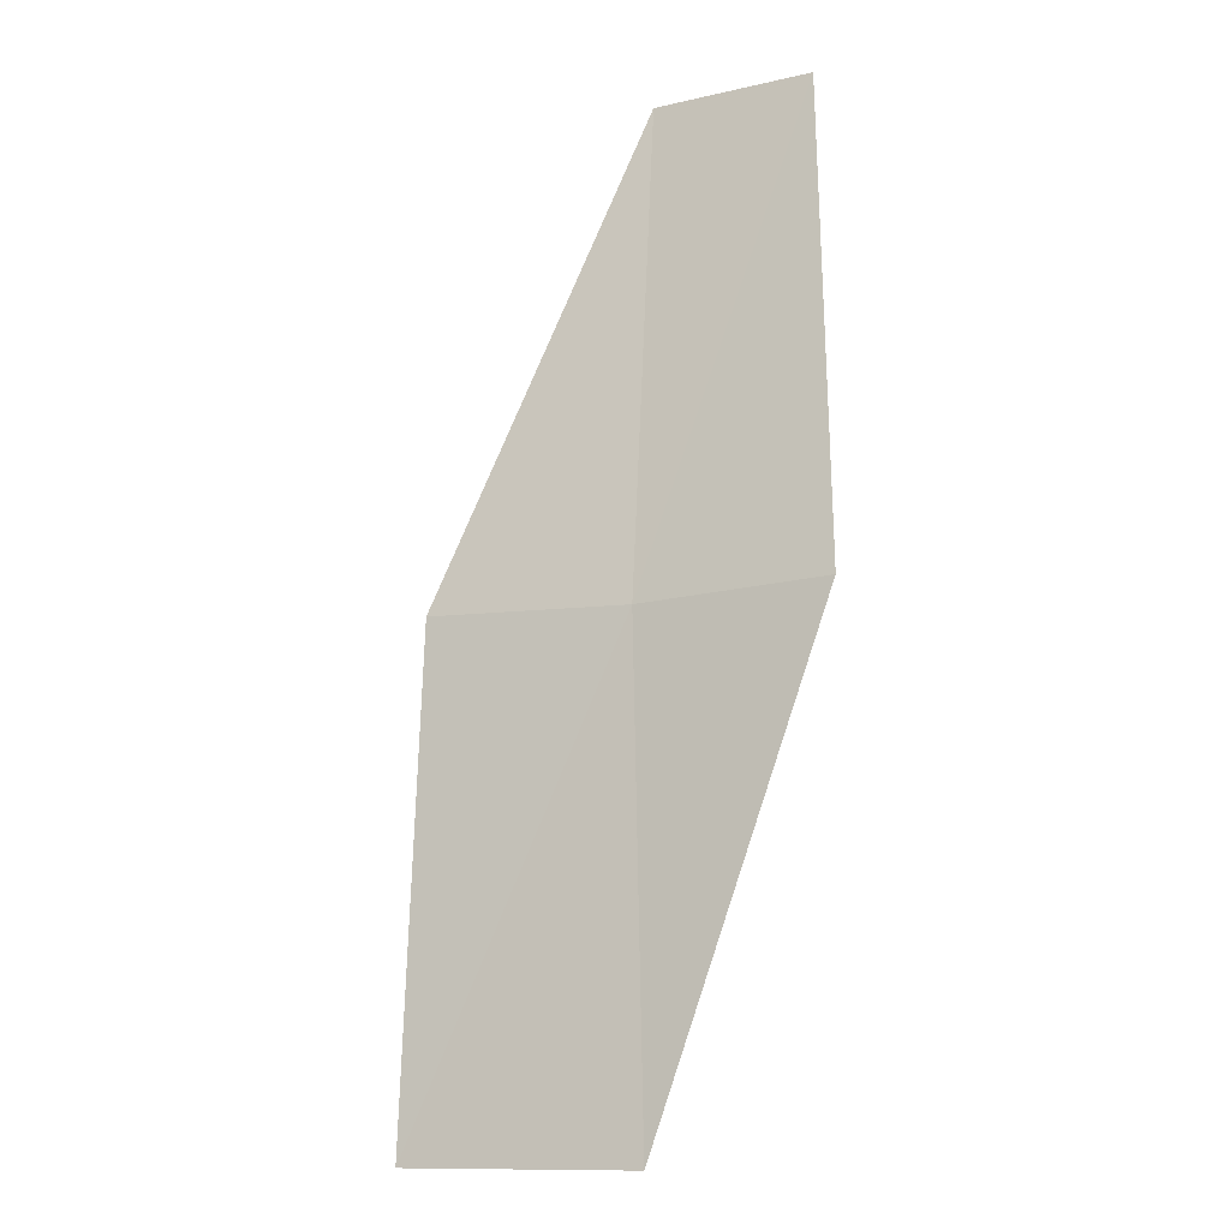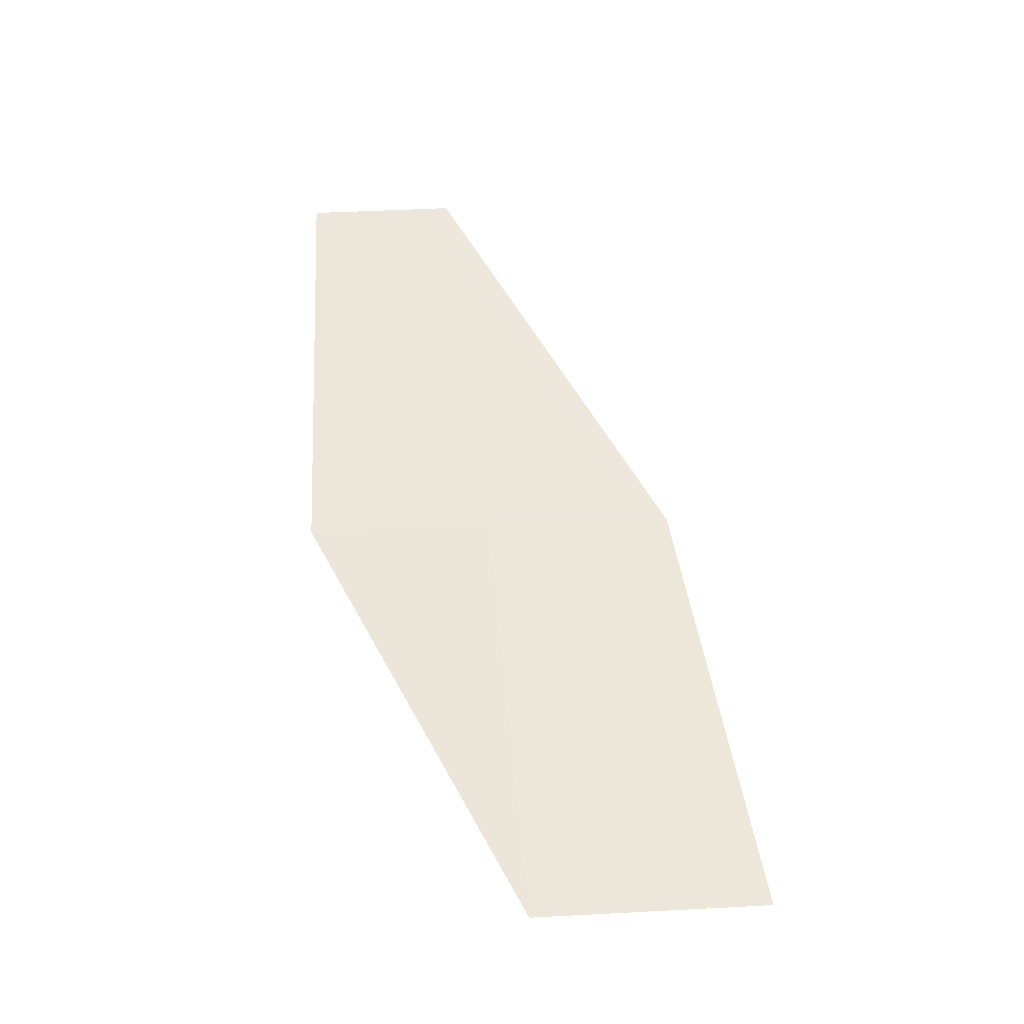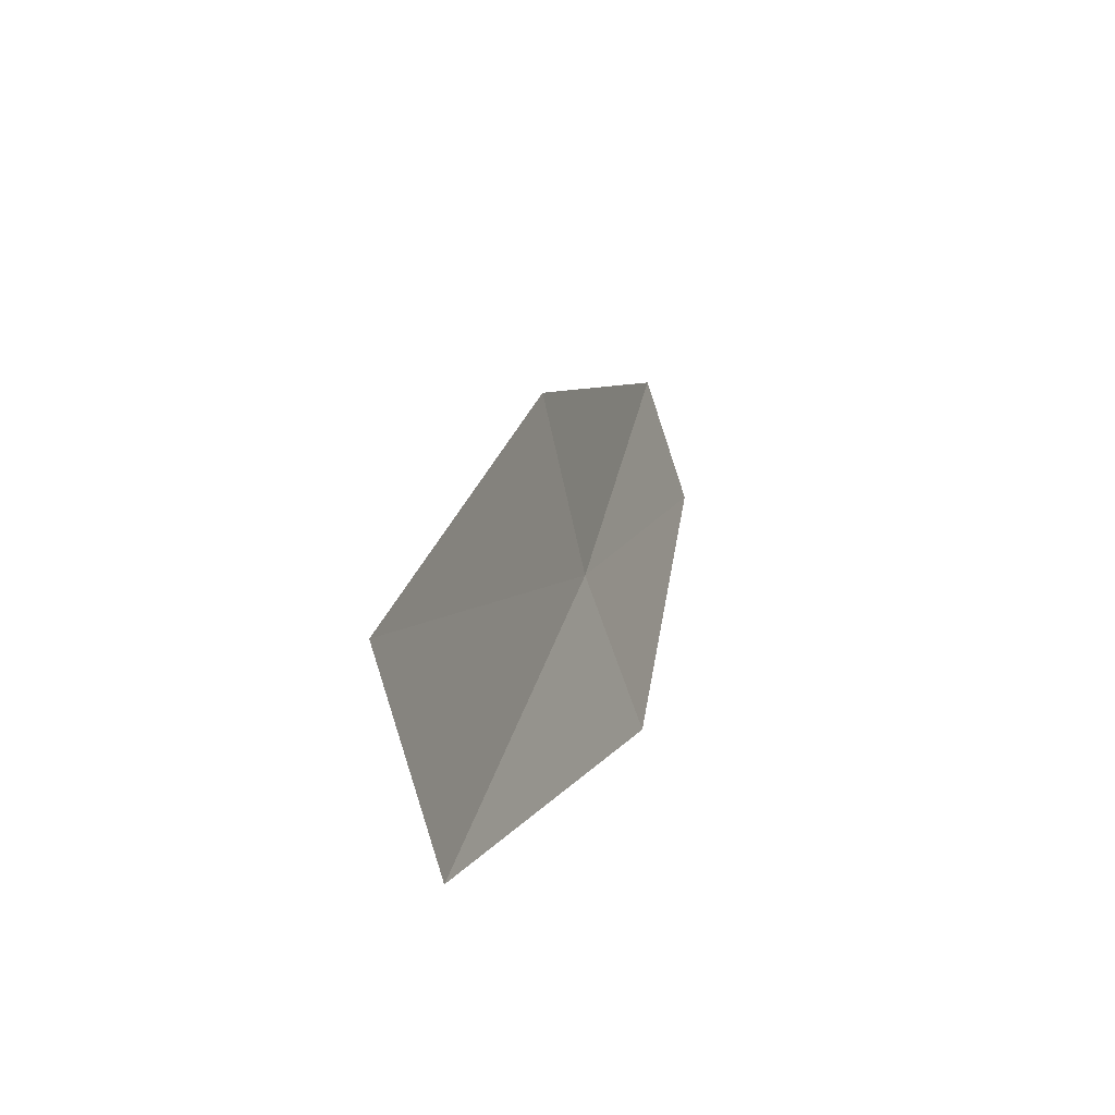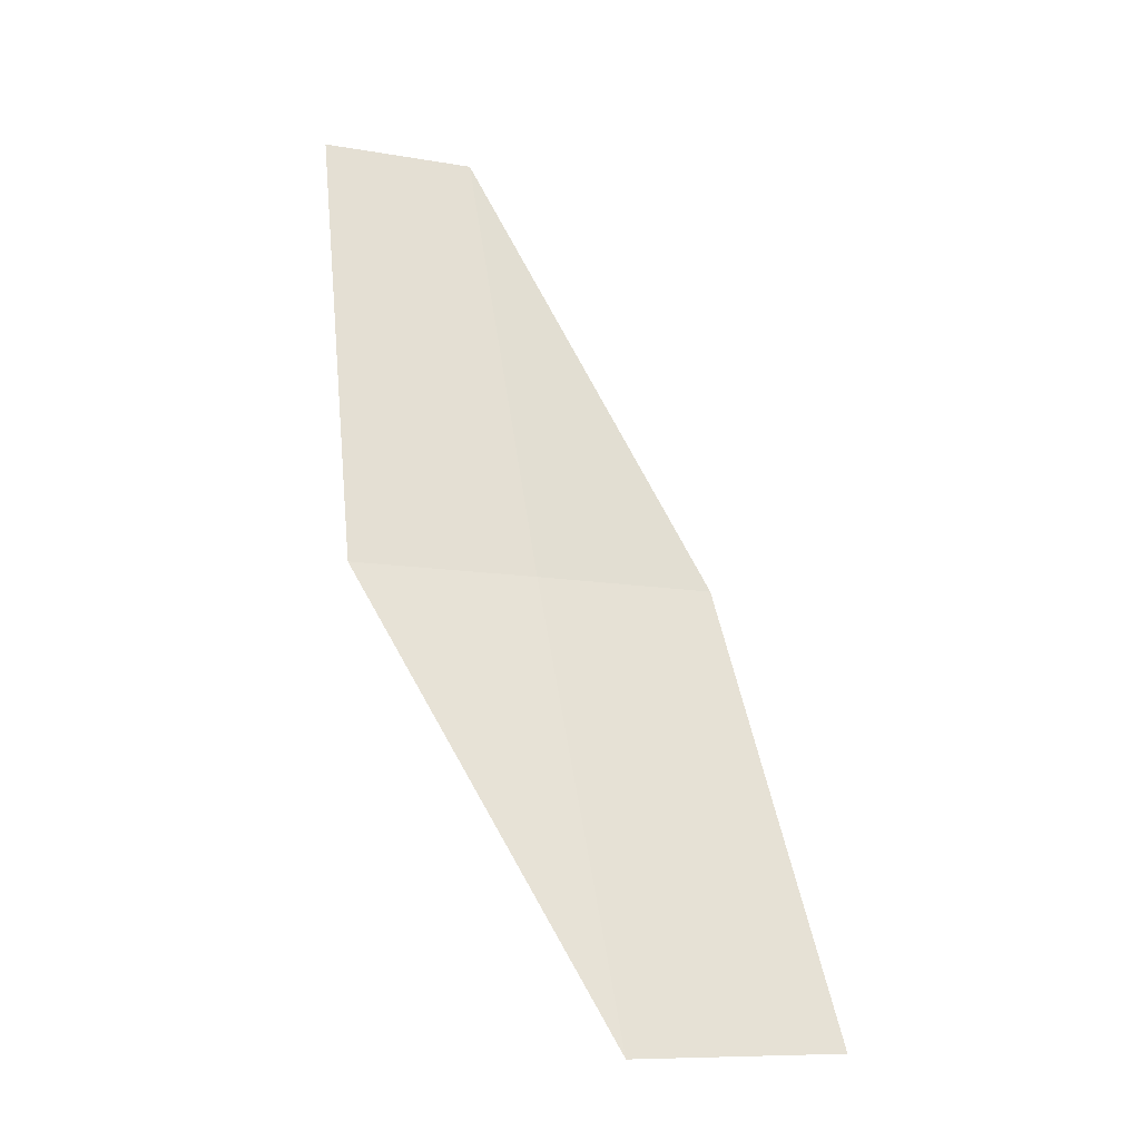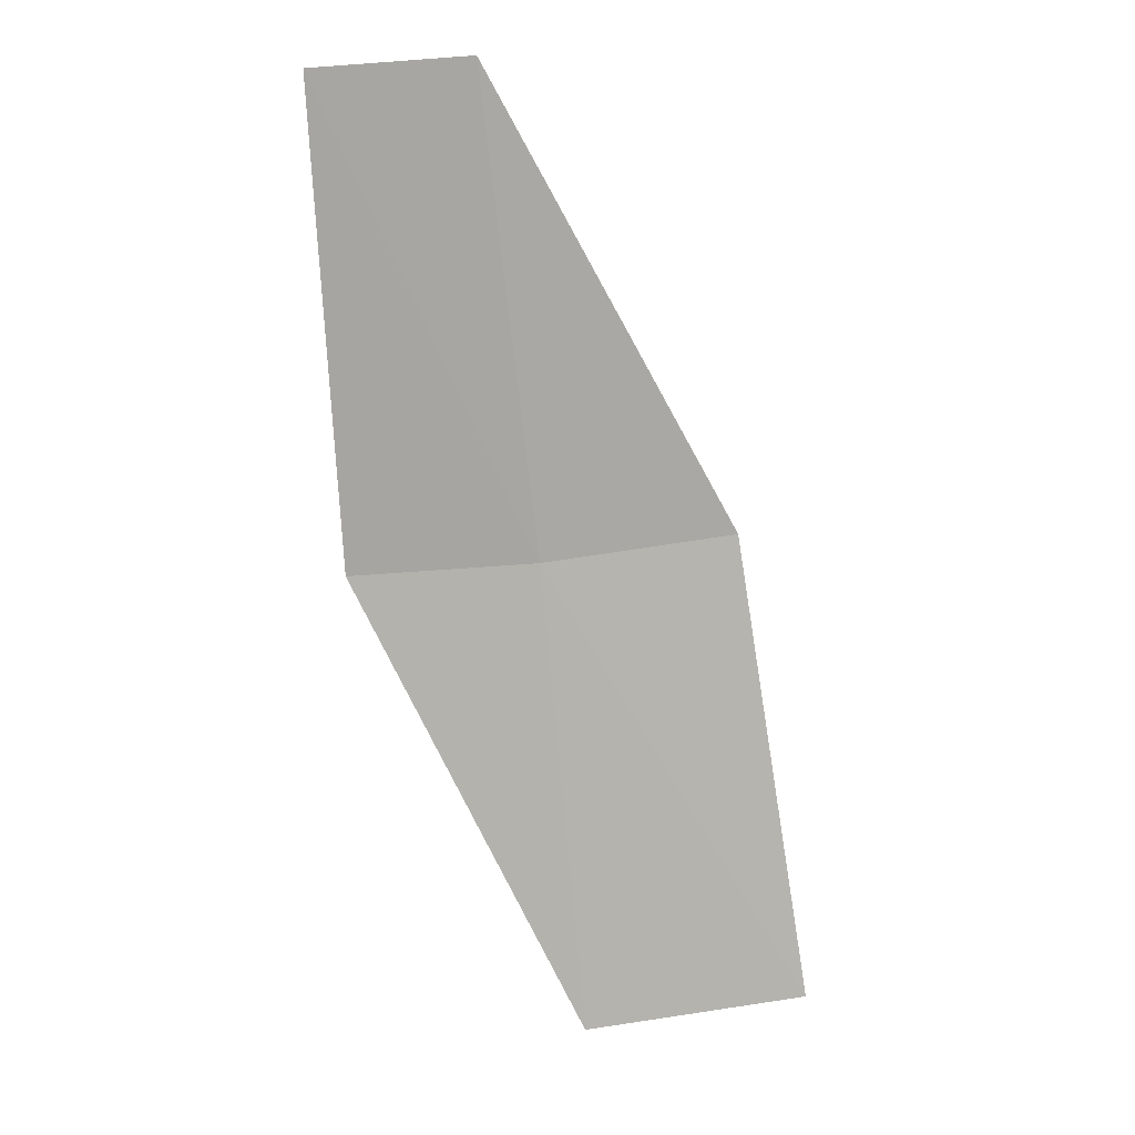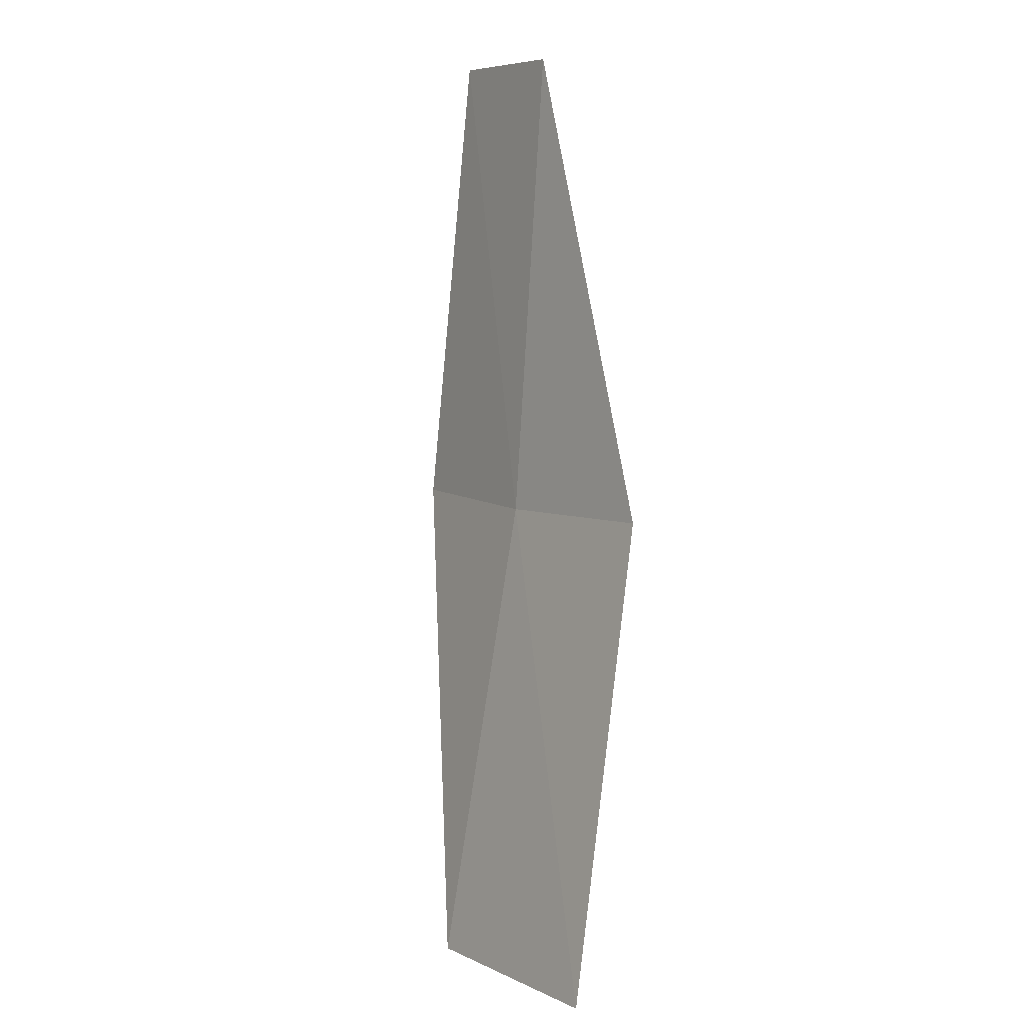
<metadata>
{"format":"obj","ext":"obj","renderer":"f3d","projection":"perspective","resolution":1024,"background":"white","views":[{"elev":-26.1,"azim":39.7,"up":"+Y"},{"elev":-29.2,"azim":-165.8,"up":"+Y"},{"elev":-58.4,"azim":-56.8,"up":"+Y"},{"elev":-20.5,"azim":172.7,"up":"+Y"},{"elev":23.9,"azim":-167.3,"up":"+Y"},{"elev":12.0,"azim":-105.7,"up":"+Y"}]}
</metadata>
<code>
v -26.26 16.24 19.1
v -26.47 14.8 18.81
v -27.12 14.86 19.05
v -26.82 16.3 19.32
v -25.7 16.21 18.96
v -26.05 17.7 19.26
v -25.58 17.67 19.13
f 1 3 2
f 1 4 3
f 1 6 4
f 1 5 7
f 1 7 6
f 1 2 5

</code>
